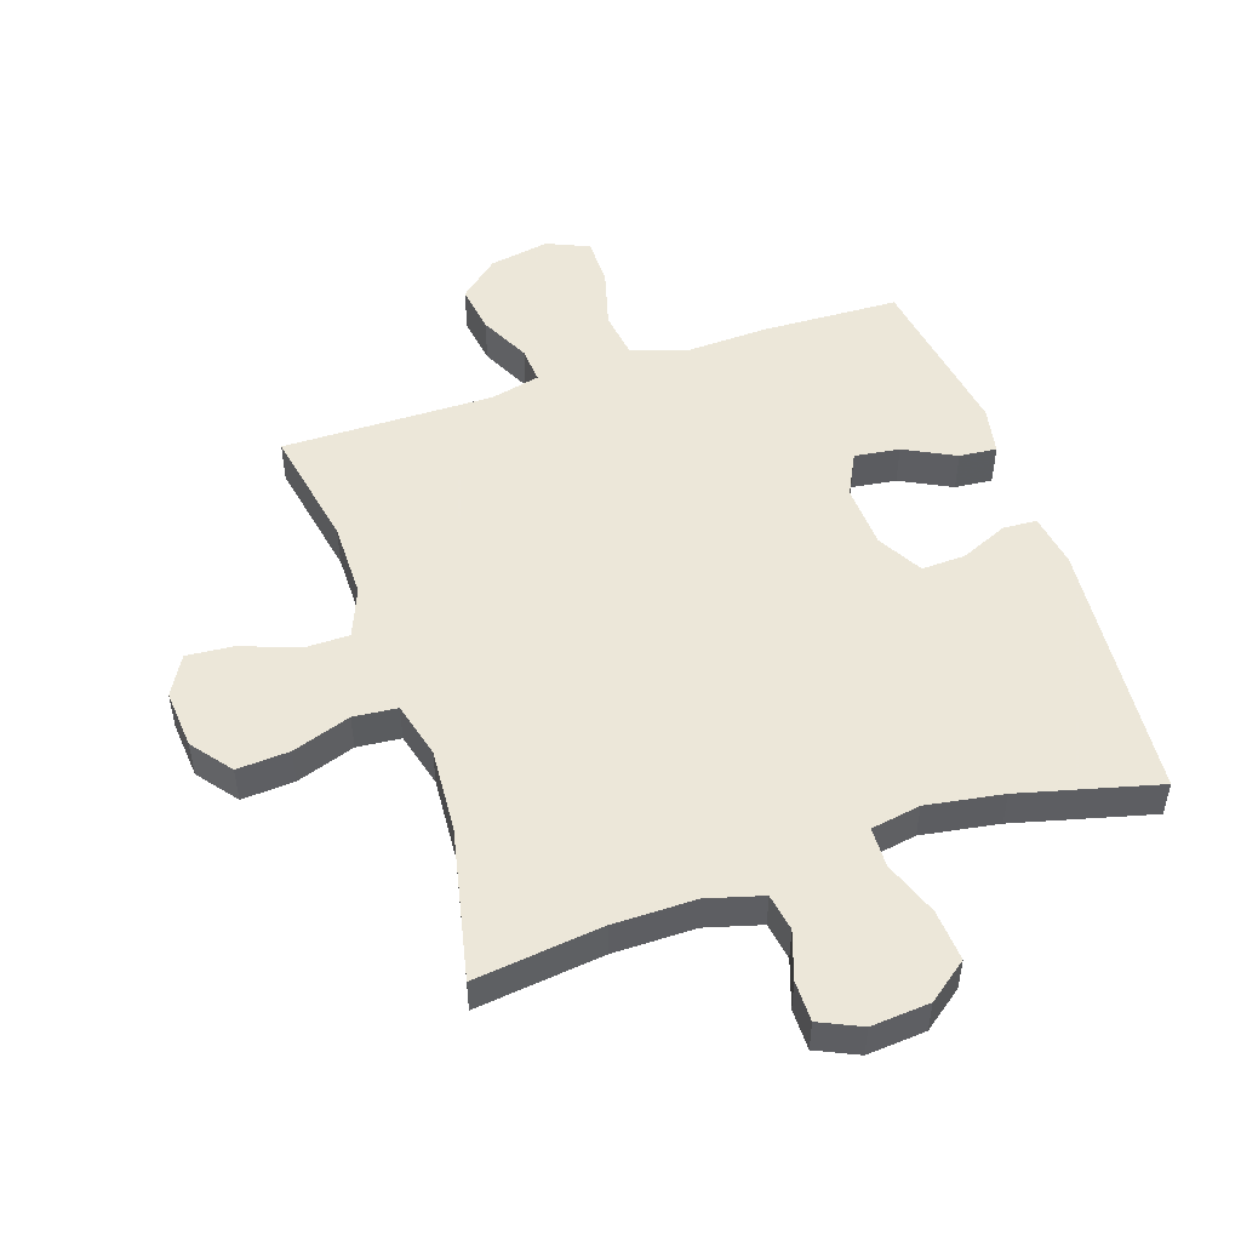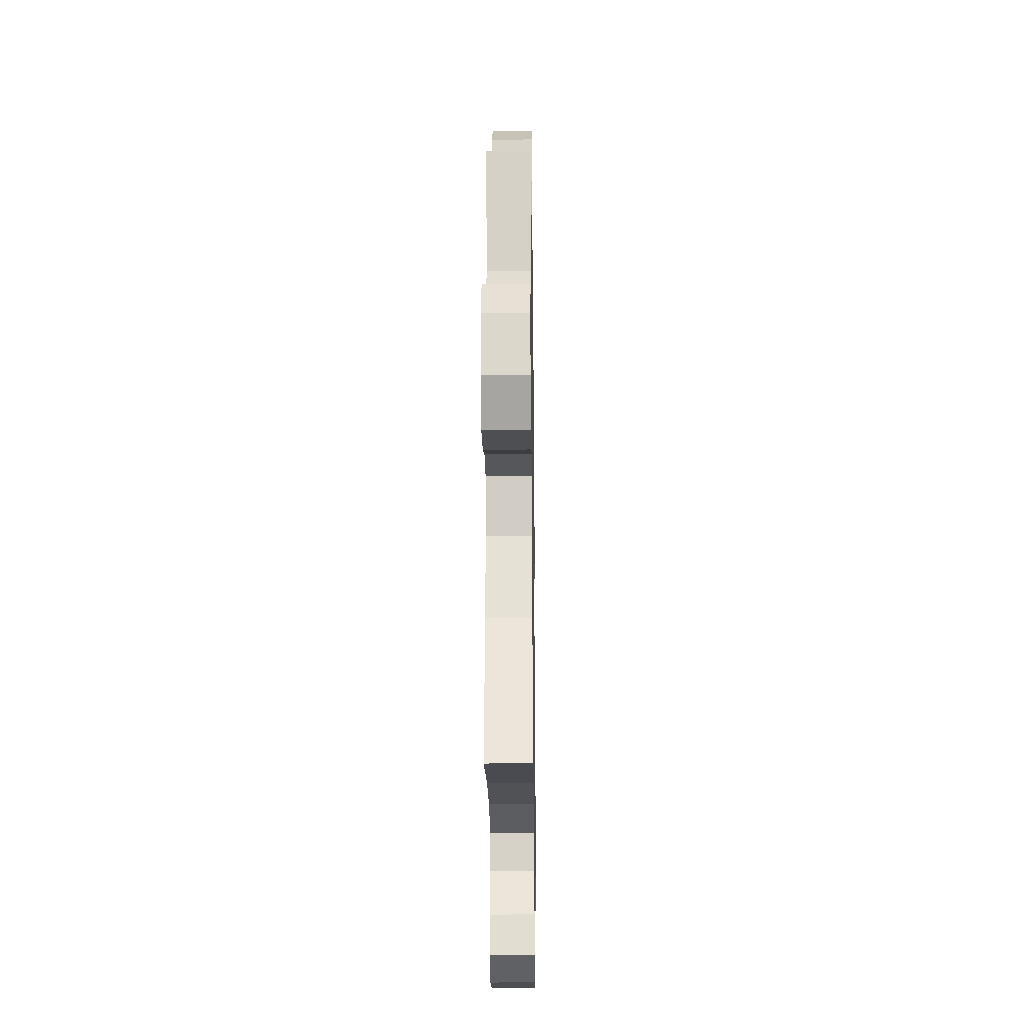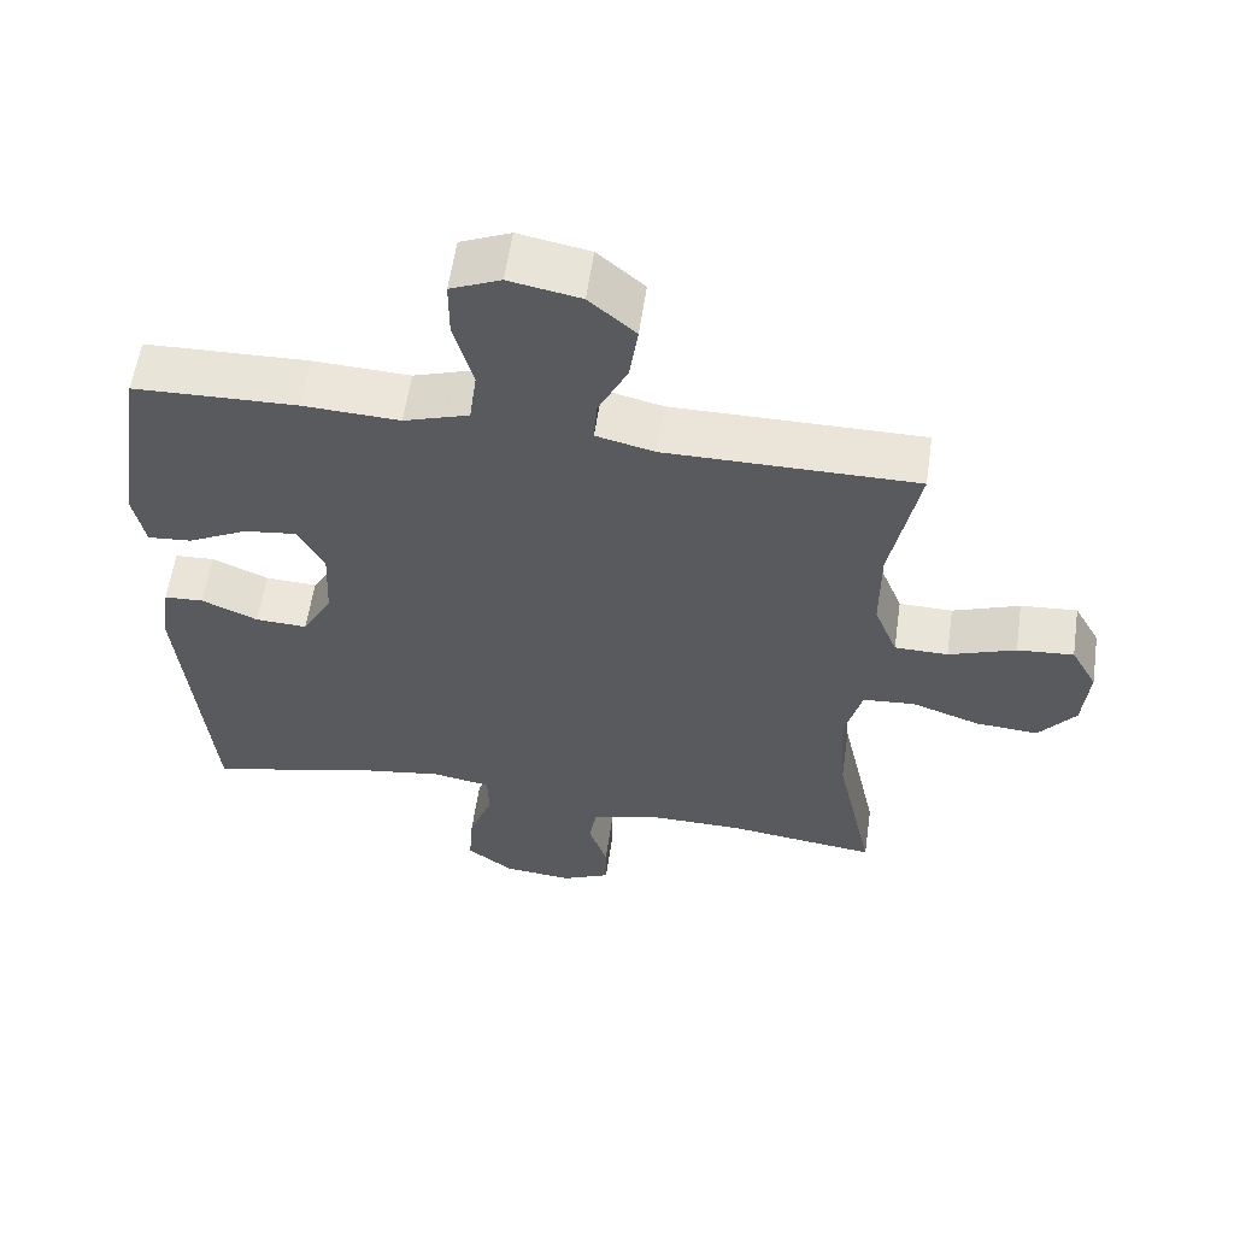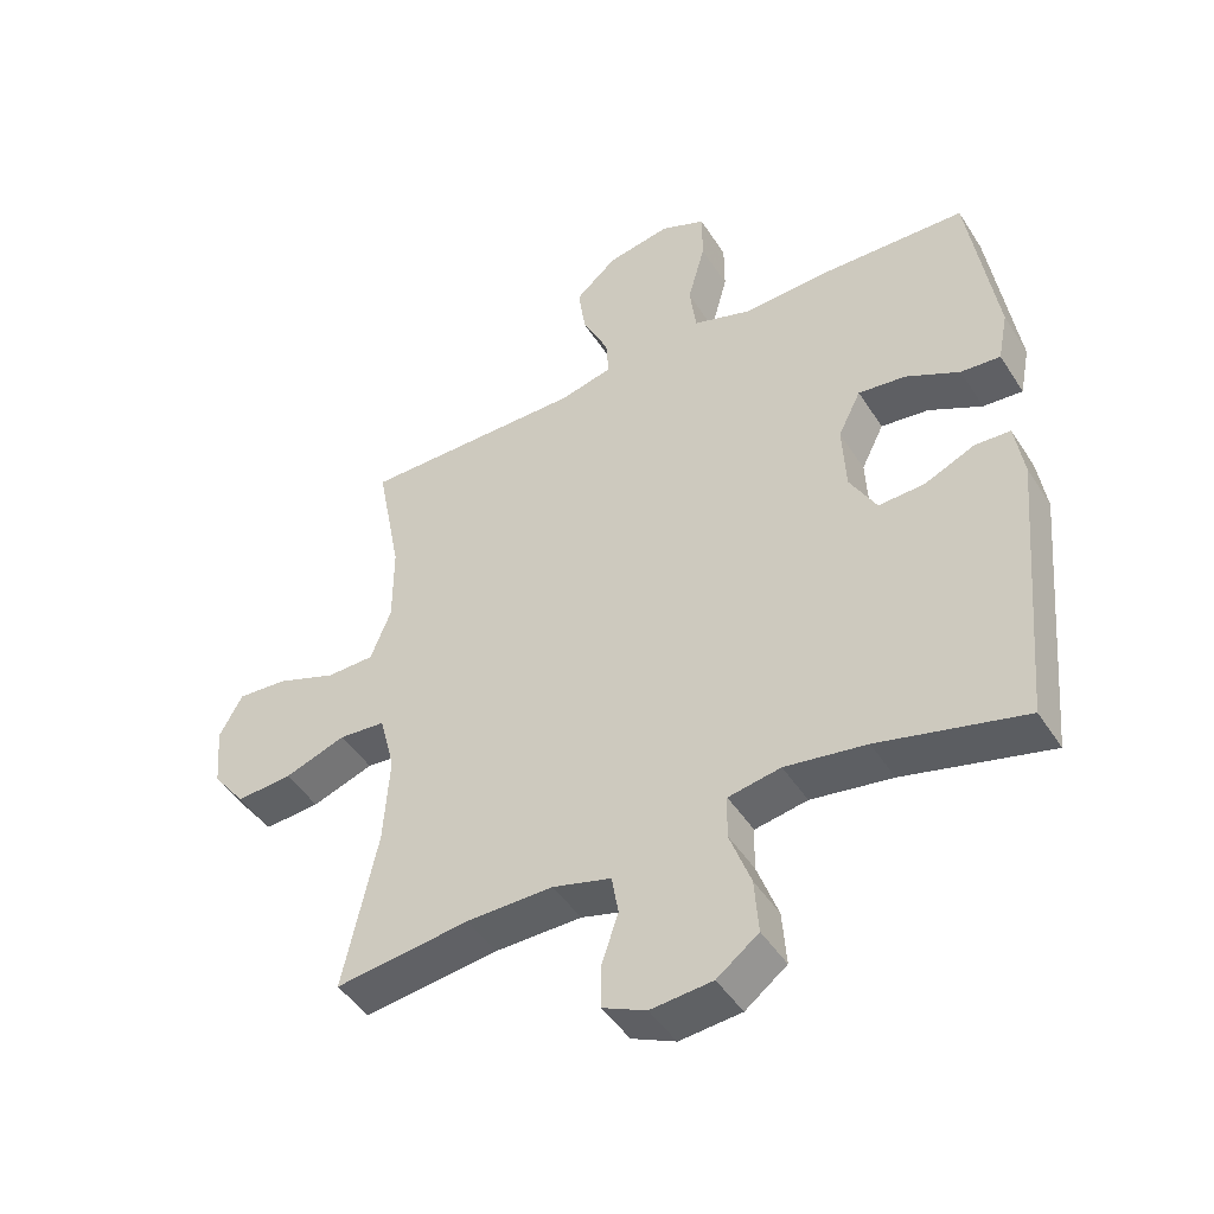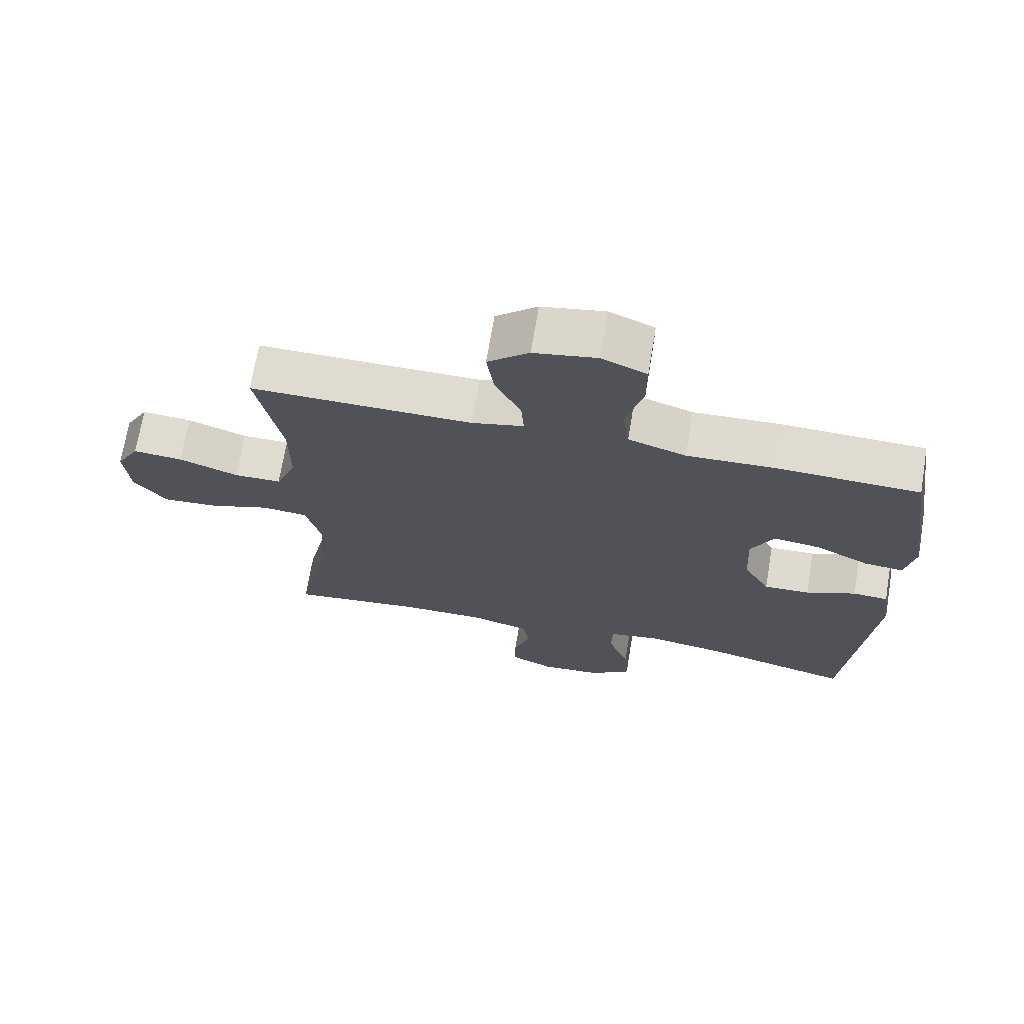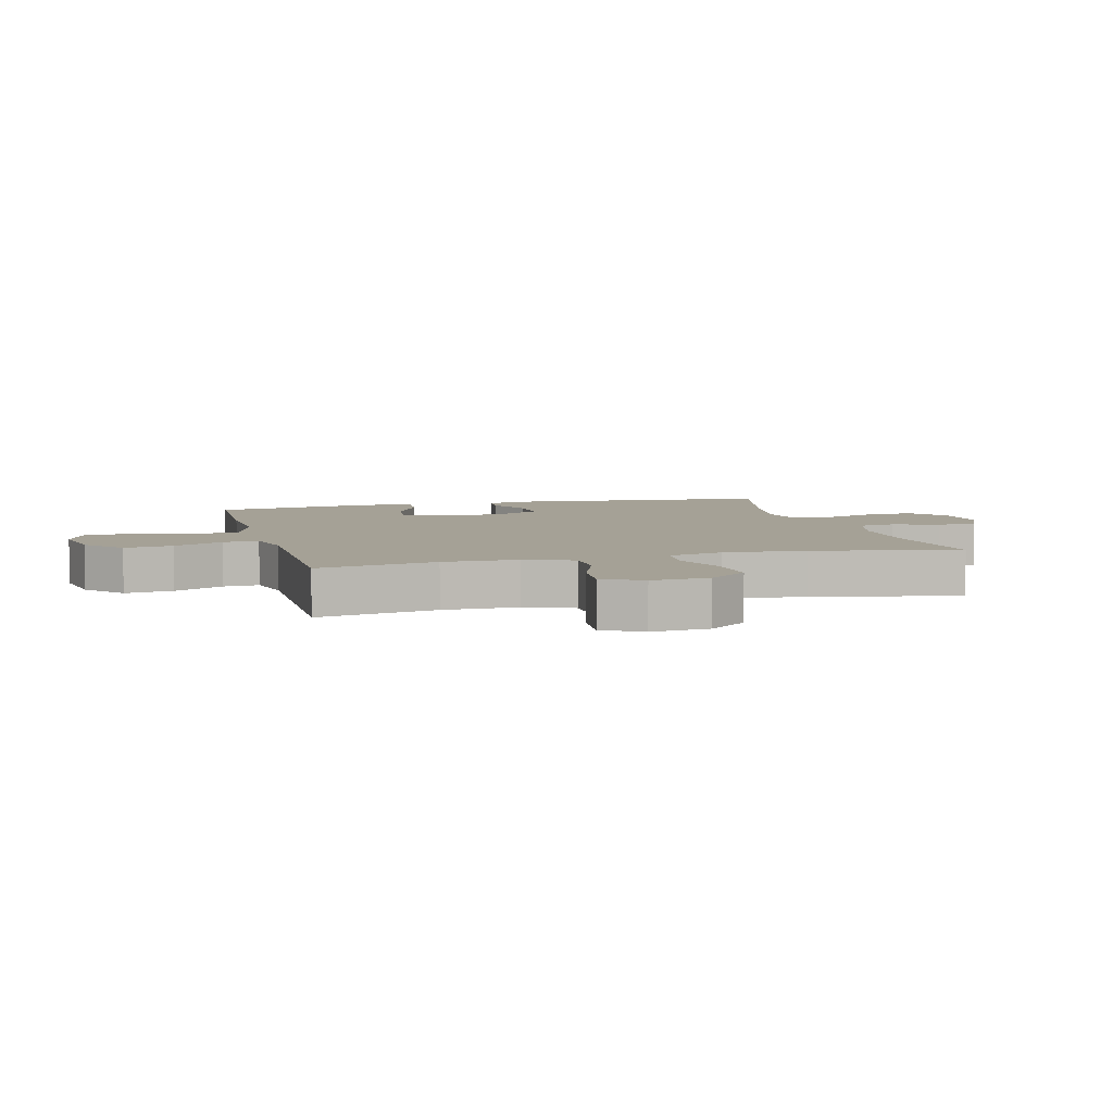
<metadata>
{"format":"obj","ext":"obj","renderer":"f3d","projection":"perspective","resolution":1024,"background":"white","views":[{"elev":50.2,"azim":161.6,"up":"+Y"},{"elev":-21.7,"azim":90.8,"up":"+Z"},{"elev":58.5,"azim":8.3,"up":"+Z"},{"elev":-46.3,"azim":-149.1,"up":"+Z"},{"elev":70.2,"azim":-170.5,"up":"+Z"},{"elev":6.0,"azim":75.3,"up":"+Y"}]}
</metadata>
<code>
v 0.5 0.07 -0.5
v 0.3 0.07 -0.475
v 0.171 0.07 -0.474
v 0.084 0.07 -0.498
v 0.074 0.07 -0.557
v 0.099 0.07 -0.632
v 0.099 0.07 -0.696
v 0.034 0.07 -0.726
v -0.058 0.07 -0.718
v -0.12 0.07 -0.671
v -0.114 0.07 -0.59
v -0.082 0.07 -0.503
v -0.084 0.07 -0.44
v -0.162 0.07 -0.426
v -0.283 0.07 -0.445
v -0.5 0.07 -0.5
v -0.537 0.07 -0.085
v -0.524 0.07 0
v -0.471 0.07 0.003
v -0.396 0.07 -0.03
v -0.327 0.07 -0.033
v -0.287 0.07 0.038
v -0.282 0.07 0.14
v -0.316 0.07 0.208
v -0.387 0.07 0.199
v -0.467 0.07 0.158
v -0.526 0.07 0.153
v -0.541 0.07 0.229
v -0.5 0.07 0.5
v -0.283 0.07 0.507
v -0.153 0.07 0.501
v -0.066 0.07 0.53
v -0.056 0.07 0.605
v -0.082 0.07 0.7
v -0.082 0.07 0.777
v -0.015 0.07 0.806
v 0.08 0.07 0.788
v 0.142 0.07 0.734
v 0.131 0.07 0.656
v 0.092 0.07 0.576
v 0.088 0.07 0.518
v 0.166 0.07 0.499
v 0.5 0.07 0.5
v 0.463 0.07 0.307
v 0.463 0.07 0.186
v 0.494 0.07 0.108
v 0.565 0.07 0.107
v 0.654 0.07 0.14
v 0.729 0.07 0.146
v 0.764 0.07 0.083
v 0.756 0.07 -0.01
v 0.707 0.07 -0.073
v 0.624 0.07 -0.067
v 0.532 0.07 -0.035
v 0.463 0.07 -0.041
v 0.44 0.07 -0.13
v 0.449 0.07 -0.264
v 0.5 0 -0.5
v 0.3 0 -0.475
v 0.171 0 -0.474
v 0.084 0 -0.498
v 0.074 0 -0.557
v 0.099 0 -0.632
v 0.099 0 -0.696
v 0.034 0 -0.726
v -0.058 0 -0.718
v -0.12 0 -0.671
v -0.114 0 -0.59
v -0.082 0 -0.503
v -0.084 0 -0.44
v -0.162 0 -0.426
v -0.283 0 -0.445
v -0.5 0 -0.5
v -0.537 0 -0.085
v -0.524 0 0
v -0.471 0 0.003
v -0.396 0 -0.03
v -0.327 0 -0.033
v -0.287 0 0.038
v -0.282 0 0.14
v -0.316 0 0.208
v -0.387 0 0.199
v -0.467 0 0.158
v -0.526 0 0.153
v -0.541 0 0.229
v -0.5 0 0.5
v -0.283 0 0.507
v -0.153 0 0.501
v -0.066 0 0.53
v -0.056 0 0.605
v -0.082 0 0.7
v -0.082 0 0.777
v -0.015 0 0.806
v 0.08 0 0.788
v 0.142 0 0.734
v 0.131 0 0.656
v 0.092 0 0.576
v 0.088 0 0.518
v 0.166 0 0.499
v 0.5 0 0.5
v 0.463 0 0.307
v 0.463 0 0.186
v 0.494 0 0.108
v 0.565 0 0.107
v 0.654 0 0.14
v 0.729 0 0.146
v 0.764 0 0.083
v 0.756 0 -0.01
v 0.707 0 -0.073
v 0.624 0 -0.067
v 0.532 0 -0.035
v 0.463 0 -0.041
v 0.44 0 -0.13
v 0.449 0 -0.264
f 51 52 53 54
f 51 54 55
f 50 51 55
f 47 48 49 50
f 46 47 50 55
f 45 46 55 56
f 42 43 44
f 41 42 44 45
f 37 38 39 40
f 37 40 41
f 36 37 41
f 33 34 35 36
f 32 33 36 41
f 31 32 41 45
f 25 26 27 28
f 24 25 28 29
f 17 18 19 20
f 15 16 17 20
f 14 15 20 21
f 13 14 21 22
f 9 10 11 12
f 9 12 13
f 8 9 13
f 5 6 7 8
f 4 5 8 13
f 3 4 13 22
f 57 1 2
f 56 57 2 3
f 24 29 30 31
f 23 24 31 45
f 23 45 56
f 3 22 23 56
f 111 110 109 108
f 112 111 108
f 112 108 107
f 107 106 105 104
f 112 107 104 103
f 113 112 103 102
f 101 100 99
f 102 101 99 98
f 97 96 95 94
f 98 97 94
f 98 94 93
f 93 92 91 90
f 98 93 90 89
f 102 98 89 88
f 85 84 83 82
f 86 85 82 81
f 77 76 75 74
f 77 74 73 72
f 78 77 72 71
f 79 78 71 70
f 69 68 67 66
f 70 69 66
f 70 66 65
f 65 64 63 62
f 70 65 62 61
f 79 70 61 60
f 59 58 114
f 60 59 114 113
f 88 87 86 81
f 102 88 81 80
f 113 102 80
f 113 80 79 60
f 1 58 59 2
f 2 59 60 3
f 3 60 61 4
f 4 61 62 5
f 5 62 63 6
f 6 63 64 7
f 7 64 65 8
f 8 65 66 9
f 9 66 67 10
f 10 67 68 11
f 11 68 69 12
f 12 69 70 13
f 13 70 71 14
f 14 71 72 15
f 15 72 73 16
f 16 73 74 17
f 17 74 75 18
f 18 75 76 19
f 19 76 77 20
f 20 77 78 21
f 21 78 79 22
f 22 79 80 23
f 23 80 81 24
f 24 81 82 25
f 25 82 83 26
f 26 83 84 27
f 27 84 85 28
f 28 85 86 29
f 29 86 87 30
f 30 87 88 31
f 31 88 89 32
f 32 89 90 33
f 33 90 91 34
f 34 91 92 35
f 35 92 93 36
f 36 93 94 37
f 37 94 95 38
f 38 95 96 39
f 39 96 97 40
f 40 97 98 41
f 41 98 99 42
f 42 99 100 43
f 43 100 101 44
f 44 101 102 45
f 45 102 103 46
f 46 103 104 47
f 47 104 105 48
f 48 105 106 49
f 49 106 107 50
f 50 107 108 51
f 51 108 109 52
f 52 109 110 53
f 53 110 111 54
f 54 111 112 55
f 55 112 113 56
f 56 113 114 57
f 57 114 58 1

</code>
